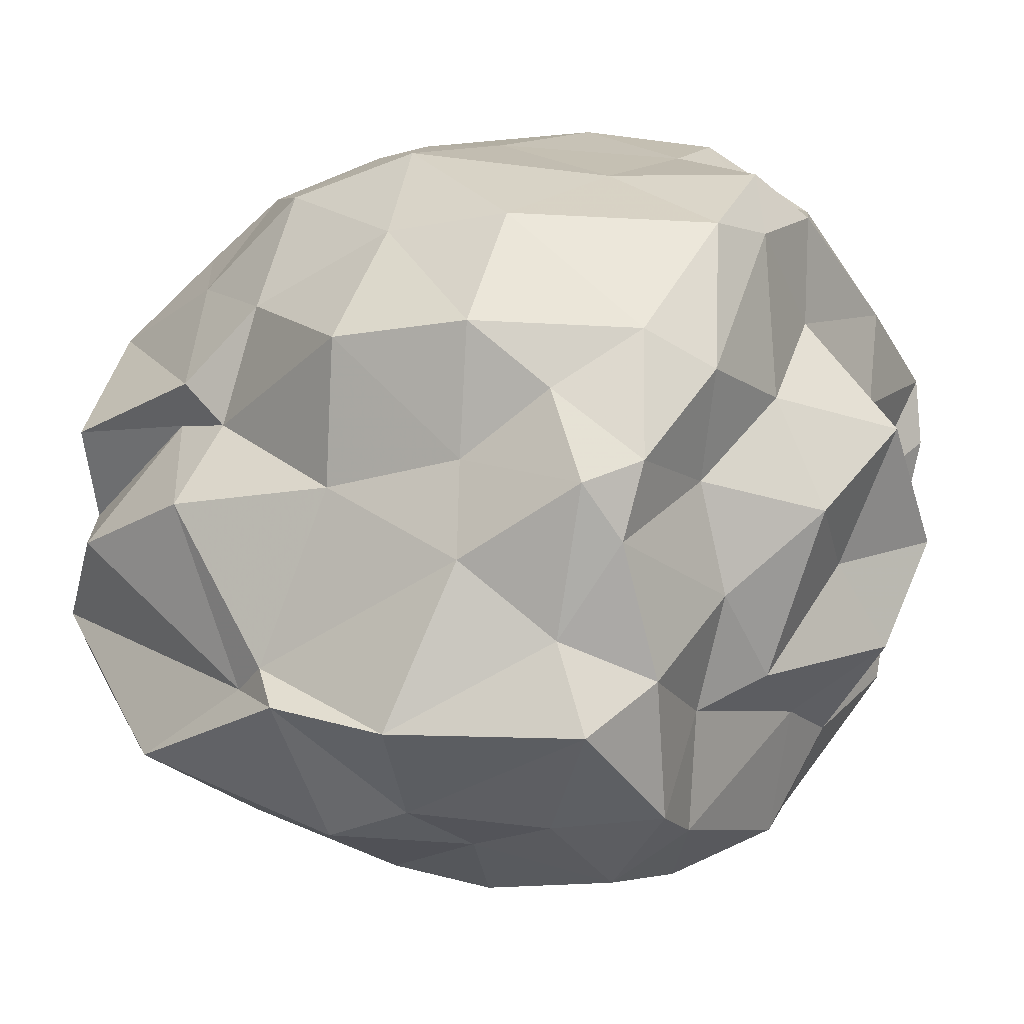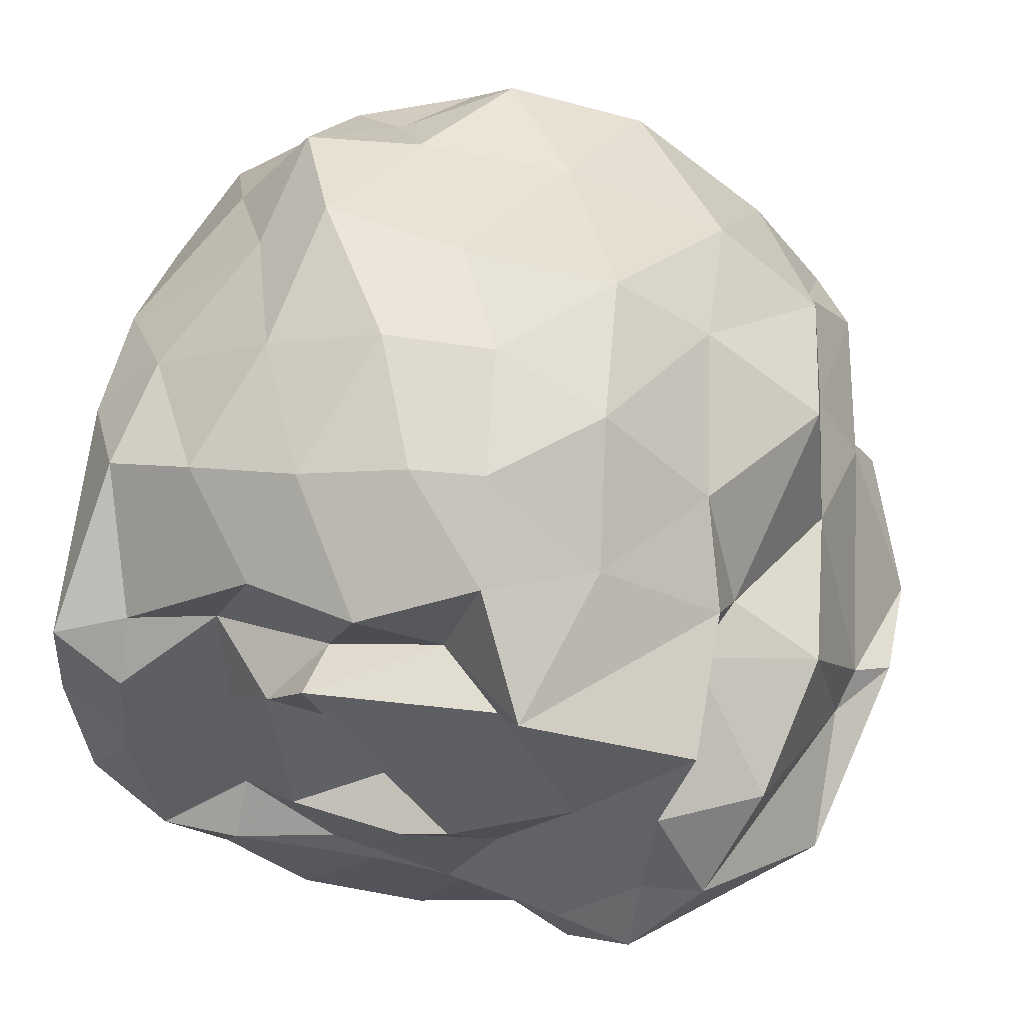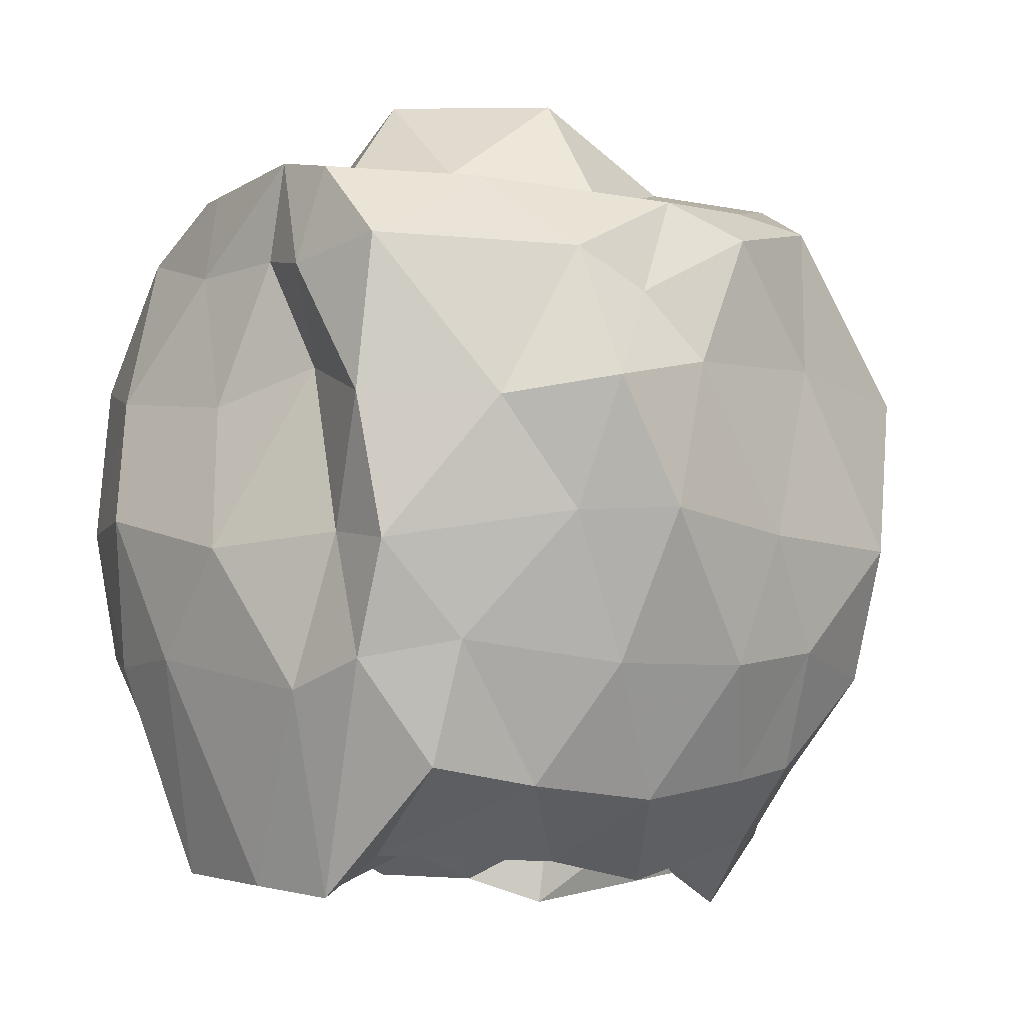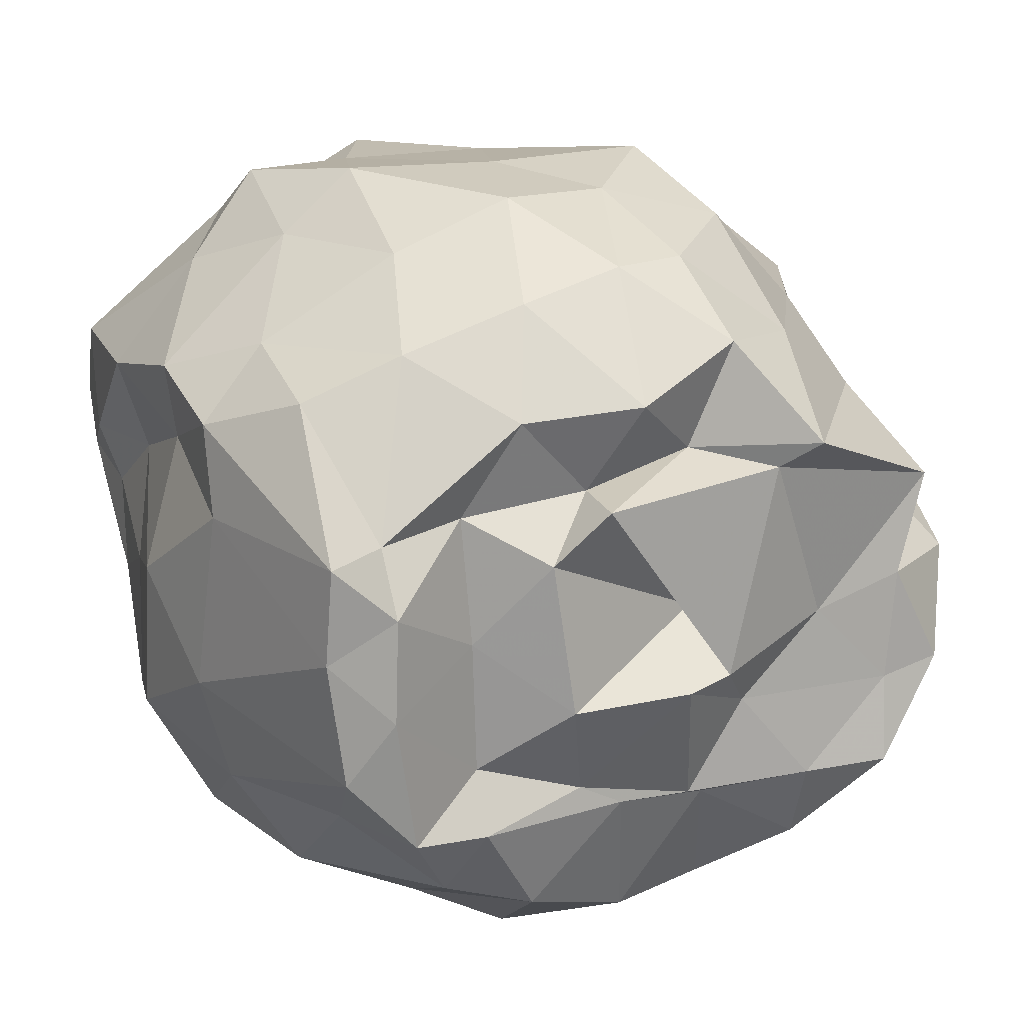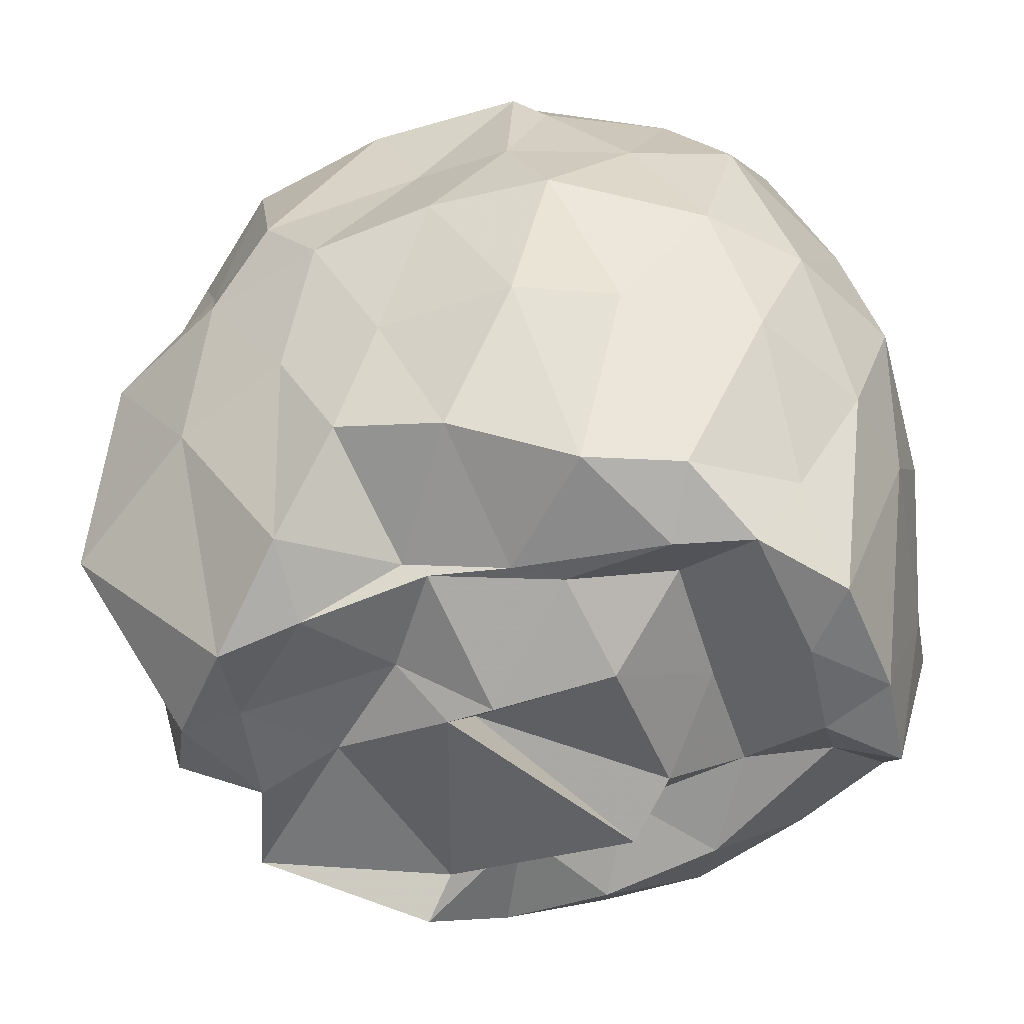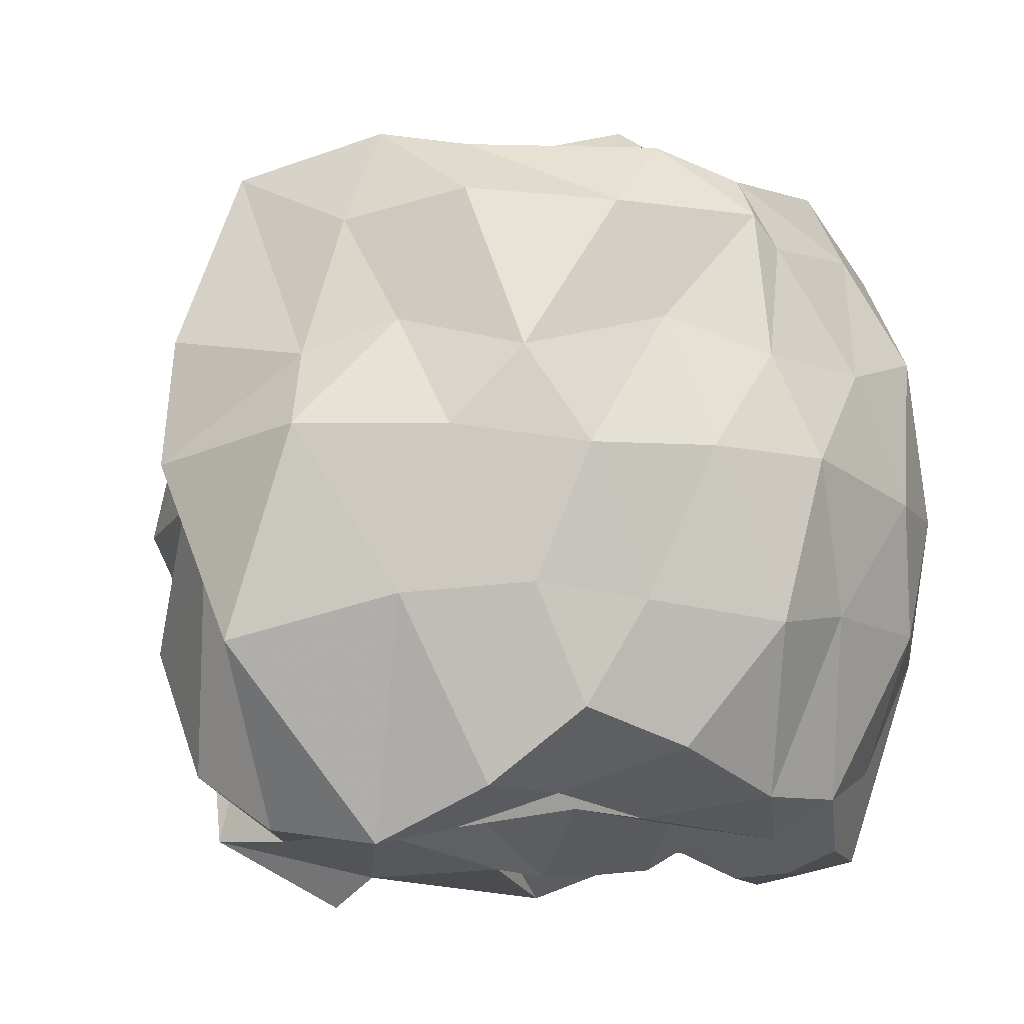
<metadata>
{"format":"obj","ext":"obj","renderer":"f3d","projection":"perspective","resolution":1024,"background":"white","views":[{"elev":14.8,"azim":-59.5,"up":"+Y"},{"elev":46.2,"azim":-163.7,"up":"+Y"},{"elev":-2.4,"azim":133.6,"up":"+Z"},{"elev":17.5,"azim":154.2,"up":"+Y"},{"elev":-52.5,"azim":14.2,"up":"+Z"},{"elev":-12.9,"azim":-26.3,"up":"+Z"}]}
</metadata>
<code>
v -2.392 -0.3663 0.3274
v -2.561 -0.3518 -1.395
v -1.569 -0.2745 -0.01628
v -1.505 -0.1095 -0.04125
v -1.51 0.1453 0.008549
v -1.88 0.4447 -0.01419
v -2.033 0.5107 -0.1129
v -2.296 0.5944 0.02382
v -2.626 0.5171 0.08145
v -2.963 0.3105 0.05824
v -3.137 0.1825 -0.09478
v -3.235 -0.005457 0.04476
v -3.275 -0.3818 0.003257
v -3.347 -0.5778 0.1212
v -3.197 -0.8848 -0.05544
v -2.975 -1.096 -0.005324
v -2.622 -1.202 -0.01443
v -2.246 -1.215 0.001903
v -2.164 -1.189 -0.06562
v -1.875 -1.049 -0.01956
v -1.647 -0.8022 0.02966
v -1.568 -0.5169 -0.03579
v -1.566 -0.1124 -0.2814
v -1.467 0.1382 -0.3576
v -1.677 0.3912 -0.3668
v -1.856 0.5983 -0.3233
v -2.139 0.5999 -0.2752
v -2.532 0.5977 -0.2721
v -2.939 0.5507 -0.3283
v -3.185 0.3323 -0.2921
v -3.225 0.006495 -0.2888
v -3.33 -0.2063 -0.2341
v -3.514 -0.5966 -0.3268
v -3.298 -0.8801 -0.4017
v -3.108 -1.012 -0.3263
v -2.886 -1.231 -0.4156
v -2.502 -1.214 -0.2924
v -2.247 -1.28 -0.3715
v -1.951 -1.198 -0.3705
v -1.711 -1.078 -0.2782
v -1.501 -0.7423 -0.337
v -1.501 -0.387 -0.3652
v -1.517 0.01742 -0.6723
v -1.484 0.2045 -0.6905
v -1.828 0.4879 -0.6255
v -2.009 0.6375 -0.6191
v -2.378 0.6352 -0.6752
v -2.766 0.6524 -0.7076
v -2.983 0.4876 -0.642
v -3.267 0.274 -0.6179
v -3.304 -0.08668 -0.6157
v -3.454 -0.518 -0.7193
v -3.535 -0.5787 -0.6315
v -3.35 -0.9596 -0.5948
v -3.039 -1.154 -0.6053
v -2.735 -1.275 -0.6416
v -2.431 -1.319 -0.6266
v -2.135 -1.318 -0.6262
v -1.782 -1.152 -0.6708
v -1.582 -0.9666 -0.6592
v -1.42 -0.6758 -0.634
v -1.412 -0.2979 -0.7078
v -1.487 0.123 -0.9622
v -1.653 0.2931 -0.9193
v -1.974 0.4904 -0.9754
v -2.271 0.6023 -0.9829
v -2.541 0.6003 -0.9565
v -2.827 0.5255 -1.027
v -3.073 0.2843 -0.9786
v -3.165 -0.008986 -1.025
v -3.384 -0.1629 -1.017
v -3.425 -0.5947 -0.8038
v -3.447 -0.8104 -1.089
v -3.116 -1.048 -0.9895
v -2.828 -1.175 -0.96
v -2.569 -1.236 -0.9906
v -2.232 -1.292 -1.026
v -2 -1.177 -0.974
v -1.693 -1.025 -0.9787
v -1.514 -0.7609 -0.9956
v -1.449 -0.5166 -0.9717
v -1.477 -0.08407 -1.039
v -1.635 0.2168 -1.212
v -1.869 0.3164 -1.261
v -2.159 0.4159 -1.302
v -2.425 0.4728 -1.267
v -2.604 0.4785 -1.243
v -2.887 0.2731 -1.273
v -3.152 0.0821 -1.15
v -3.109 -0.04113 -1.198
v -3.33 -0.3218 -1.344
v -3.227 -0.5598 -1.49
v -3.057 -0.7958 -1.536
v -2.865 -1.004 -1.411
v -2.689 -1.154 -1.237
v -2.424 -1.157 -1.315
v -2.133 -1.054 -1.406
v -1.905 -0.9743 -1.394
v -1.676 -0.7786 -1.298
v -1.613 -0.6124 -1.505
v -1.568 -0.3102 -1.512
v -1.579 -0.08289 -1.525
v -1.572 -0.2286 0.217
v -1.55 -0.05986 0.1882
v -1.824 0.1717 0.1723
v -2.165 0.4741 0.1142
v -2.432 0.4679 0.1183
v -2.86 0.2092 0.1984
v -3.125 0.03756 0.1486
v -3.186 -0.1473 0.1272
v -3.136 -0.4883 0.1971
v -3.087 -0.8462 0.1968
v -2.897 -0.9476 0.1677
v -2.454 -1.096 0.1823
v -2.233 -1.119 0.1203
v -1.847 -0.8438 0.2231
v -1.618 -0.5306 0.1731
v -1.796 -0.3093 0.1552
v -1.952 -0.04589 0.2163
v -2.22 0.2085 0.1391
v -2.567 0.08766 0.2212
v -2.846 -0.07229 0.1561
v -2.842 -0.3498 0.2264
v -2.866 -0.647 0.166
v -2.429 -0.7693 0.2236
v -2.218 -0.8791 0.2237
v -2.061 -0.654 0.2032
v -2.07 -0.3684 0.4404
v -2.282 -0.02325 0.4272
v -2.608 -0.1698 0.379
v -2.707 -0.5817 0.2806
v -2.284 -0.6005 0.4206
v -1.737 -0.07628 -1.435
v -2.078 0.1763 -1.456
v -2.364 0.1983 -1.521
v -2.646 0.3053 -1.434
v -2.79 0.08487 -1.618
v -3.181 -0.07635 -1.474
v -3.102 -0.3195 -1.491
v -3.072 -0.5876 -1.499
v -2.857 -0.8111 -1.49
v -2.604 -0.8505 -1.4
v -2.355 -0.8147 -1.446
v -1.979 -0.8188 -1.481
v -1.788 -0.8011 -1.5
v -1.728 -0.4713 -1.529
v -1.738 -0.2258 -1.524
v -1.956 -0.05165 -1.387
v -2.261 -0.01358 -1.426
v -2.544 0.0512 -1.405
v -2.717 0.015 -1.54
v -2.889 -0.3949 -1.465
v -2.688 -0.6014 -1.449
v -2.549 -0.8298 -1.433
v -2.24 -0.7534 -1.449
v -1.988 -0.6781 -1.401
v -1.974 -0.3588 -1.409
v -2.129 -0.1542 -1.524
v -2.247 -0.0236 -1.581
v -2.59 -0.4862 -1.553
v -2.473 -0.5101 -1.569
v -2.178 -0.5196 -1.542
f 3 23 4
f 4 23 24
f 4 24 5
f 5 24 25
f 5 25 6
f 6 25 26
f 6 26 7
f 7 26 27
f 7 27 8
f 8 27 28
f 8 28 9
f 9 28 29
f 9 29 10
f 10 29 30
f 10 30 11
f 11 30 31
f 11 31 12
f 12 31 32
f 12 32 13
f 13 32 33
f 13 33 14
f 14 33 34
f 14 34 15
f 15 34 35
f 15 35 16
f 16 35 36
f 16 36 17
f 17 36 37
f 17 37 18
f 18 37 38
f 18 38 19
f 19 38 39
f 19 39 20
f 20 39 40
f 20 40 21
f 21 40 41
f 21 41 22
f 22 41 42
f 22 42 3
f 3 42 23
f 23 43 24
f 24 43 44
f 24 44 25
f 25 44 45
f 25 45 26
f 26 45 46
f 26 46 27
f 27 46 47
f 27 47 28
f 28 47 48
f 28 48 29
f 29 48 49
f 29 49 30
f 30 49 50
f 30 50 31
f 31 50 51
f 31 51 32
f 32 51 52
f 32 52 33
f 33 52 53
f 33 53 34
f 34 53 54
f 34 54 35
f 35 54 55
f 35 55 36
f 36 55 56
f 36 56 37
f 37 56 57
f 37 57 38
f 38 57 58
f 38 58 39
f 39 58 59
f 39 59 40
f 40 59 60
f 40 60 41
f 41 60 61
f 41 61 42
f 42 61 62
f 42 62 23
f 23 62 43
f 43 63 44
f 44 63 64
f 44 64 45
f 45 64 65
f 45 65 46
f 46 65 66
f 46 66 47
f 47 66 67
f 47 67 48
f 48 67 68
f 48 68 49
f 49 68 69
f 49 69 50
f 50 69 70
f 50 70 51
f 51 70 71
f 51 71 52
f 52 71 72
f 52 72 53
f 53 72 73
f 53 73 54
f 54 73 74
f 54 74 55
f 55 74 75
f 55 75 56
f 56 75 76
f 56 76 57
f 57 76 77
f 57 77 58
f 58 77 78
f 58 78 59
f 59 78 79
f 59 79 60
f 60 79 80
f 60 80 61
f 61 80 81
f 61 81 62
f 62 81 82
f 62 82 43
f 43 82 63
f 63 83 64
f 64 83 84
f 64 84 65
f 65 84 85
f 65 85 66
f 66 85 86
f 66 86 67
f 67 86 87
f 67 87 68
f 68 87 88
f 68 88 69
f 69 88 89
f 69 89 70
f 70 89 90
f 70 90 71
f 71 90 91
f 71 91 72
f 72 91 92
f 72 92 73
f 73 92 93
f 73 93 74
f 74 93 94
f 74 94 75
f 75 94 95
f 75 95 76
f 76 95 96
f 76 96 77
f 77 96 97
f 77 97 78
f 78 97 98
f 78 98 79
f 79 98 99
f 79 99 80
f 80 99 100
f 80 100 81
f 81 100 101
f 81 101 82
f 82 101 102
f 82 102 63
f 63 102 83
f 103 104 118
f 104 119 118
f 104 105 119
f 105 120 119
f 105 106 120
f 106 107 120
f 107 121 120
f 107 108 121
f 108 122 121
f 108 109 122
f 109 110 122
f 110 123 122
f 110 111 123
f 111 124 123
f 111 112 124
f 112 113 124
f 113 125 124
f 113 114 125
f 114 126 125
f 114 115 126
f 115 116 126
f 116 127 126
f 116 117 127
f 117 118 127
f 117 103 118
f 118 119 128
f 119 129 128
f 119 120 129
f 120 121 129
f 121 130 129
f 121 122 130
f 122 123 130
f 123 131 130
f 123 124 131
f 124 125 131
f 125 132 131
f 125 126 132
f 126 127 132
f 127 128 132
f 127 118 128
f 133 148 134
f 134 148 149
f 134 149 135
f 135 149 150
f 135 150 136
f 136 150 137
f 137 150 151
f 137 151 138
f 138 151 152
f 138 152 139
f 139 152 140
f 140 152 153
f 140 153 141
f 141 153 154
f 141 154 142
f 142 154 143
f 143 154 155
f 143 155 144
f 144 155 156
f 144 156 145
f 145 156 146
f 146 156 157
f 146 157 147
f 147 157 148
f 147 148 133
f 148 158 149
f 149 158 159
f 149 159 150
f 150 159 151
f 151 159 160
f 151 160 152
f 152 160 153
f 153 160 161
f 153 161 154
f 154 161 155
f 155 161 162
f 155 162 156
f 156 162 157
f 157 162 158
f 157 158 148
f 3 4 103
f 103 4 104
f 4 5 104
f 104 5 105
f 5 6 105
f 105 6 106
f 6 7 106
f 7 8 106
f 106 8 107
f 8 9 107
f 107 9 108
f 9 10 108
f 108 10 109
f 10 11 109
f 11 12 109
f 109 12 110
f 12 13 110
f 110 13 111
f 13 14 111
f 111 14 112
f 14 15 112
f 15 16 112
f 112 16 113
f 16 17 113
f 113 17 114
f 17 18 114
f 114 18 115
f 18 19 115
f 19 20 115
f 115 20 116
f 20 21 116
f 116 21 117
f 21 22 117
f 117 22 103
f 22 3 103
f 83 133 84
f 84 133 134
f 84 134 85
f 85 134 135
f 85 135 86
f 86 135 136
f 86 136 87
f 87 136 88
f 88 136 137
f 88 137 89
f 89 137 138
f 89 138 90
f 90 138 139
f 90 139 91
f 91 139 92
f 92 139 140
f 92 140 93
f 93 140 141
f 93 141 94
f 94 141 142
f 94 142 95
f 95 142 96
f 96 142 143
f 96 143 97
f 97 143 144
f 97 144 98
f 98 144 145
f 98 145 99
f 99 145 100
f 100 145 146
f 100 146 101
f 101 146 147
f 101 147 102
f 102 147 133
f 102 133 83
f 128 129 1
f 129 130 1
f 130 131 1
f 131 132 1
f 132 128 1
f 159 158 2
f 160 159 2
f 161 160 2
f 162 161 2
f 158 162 2

</code>
